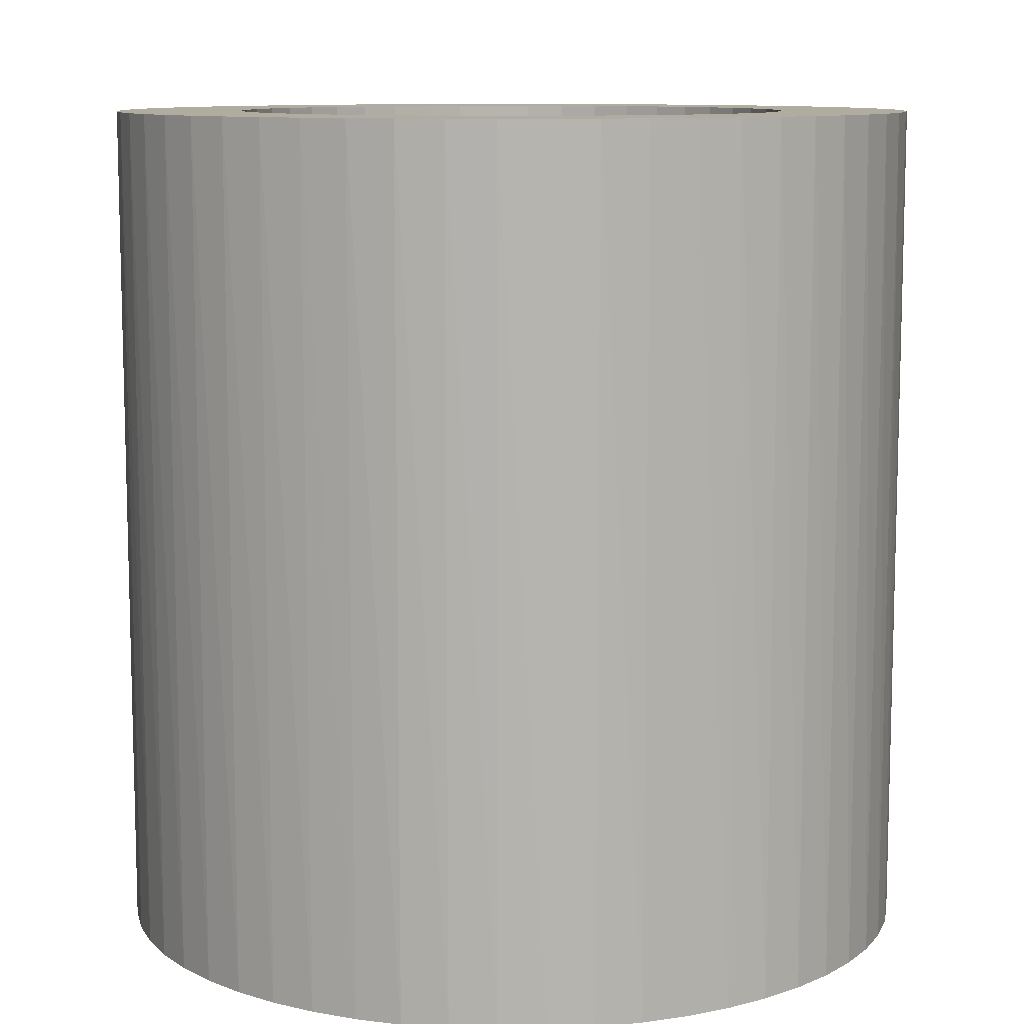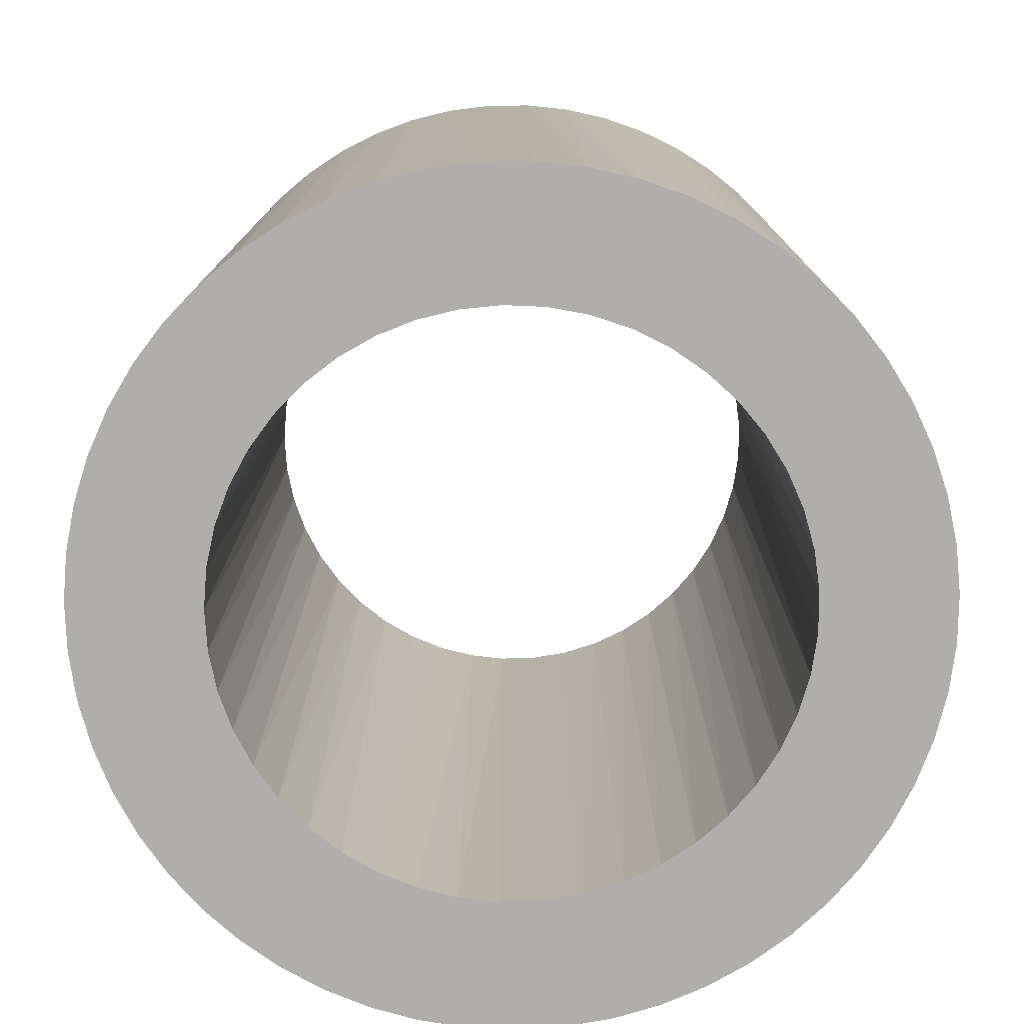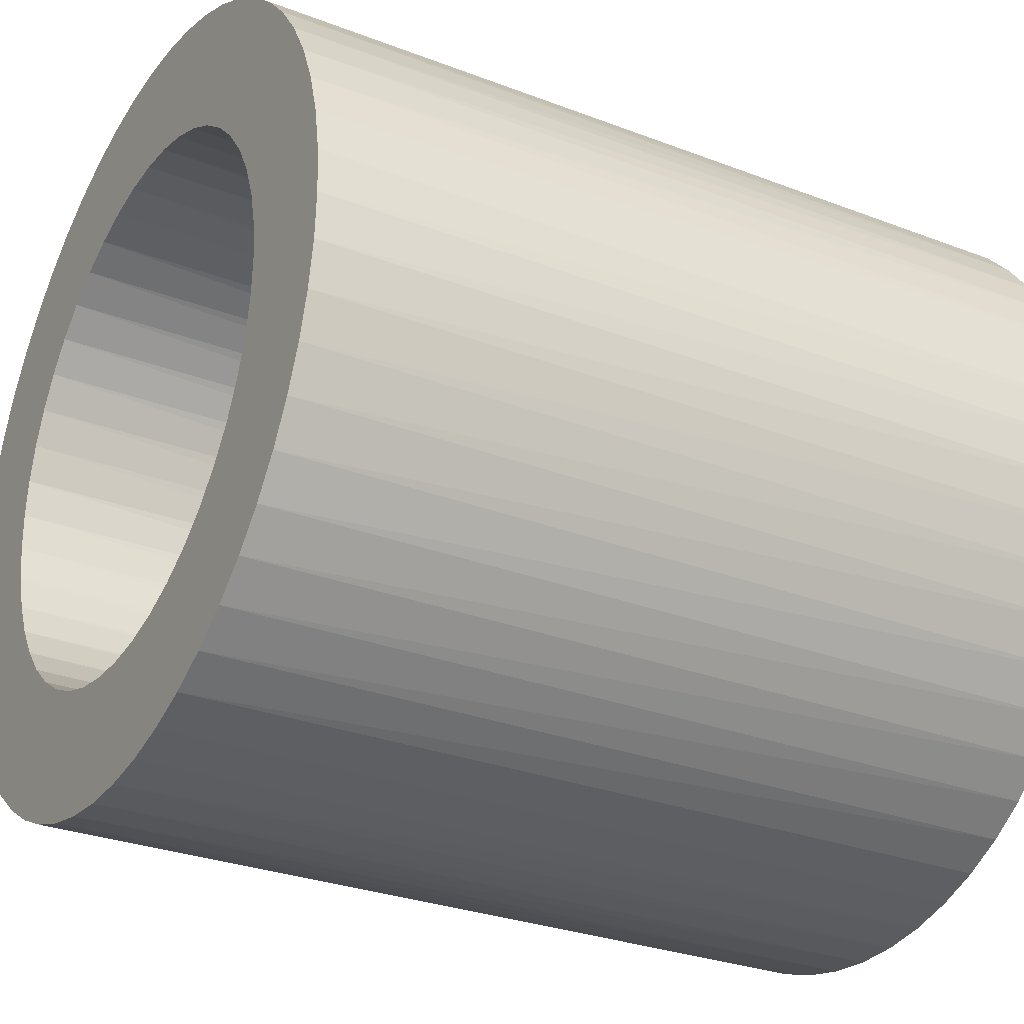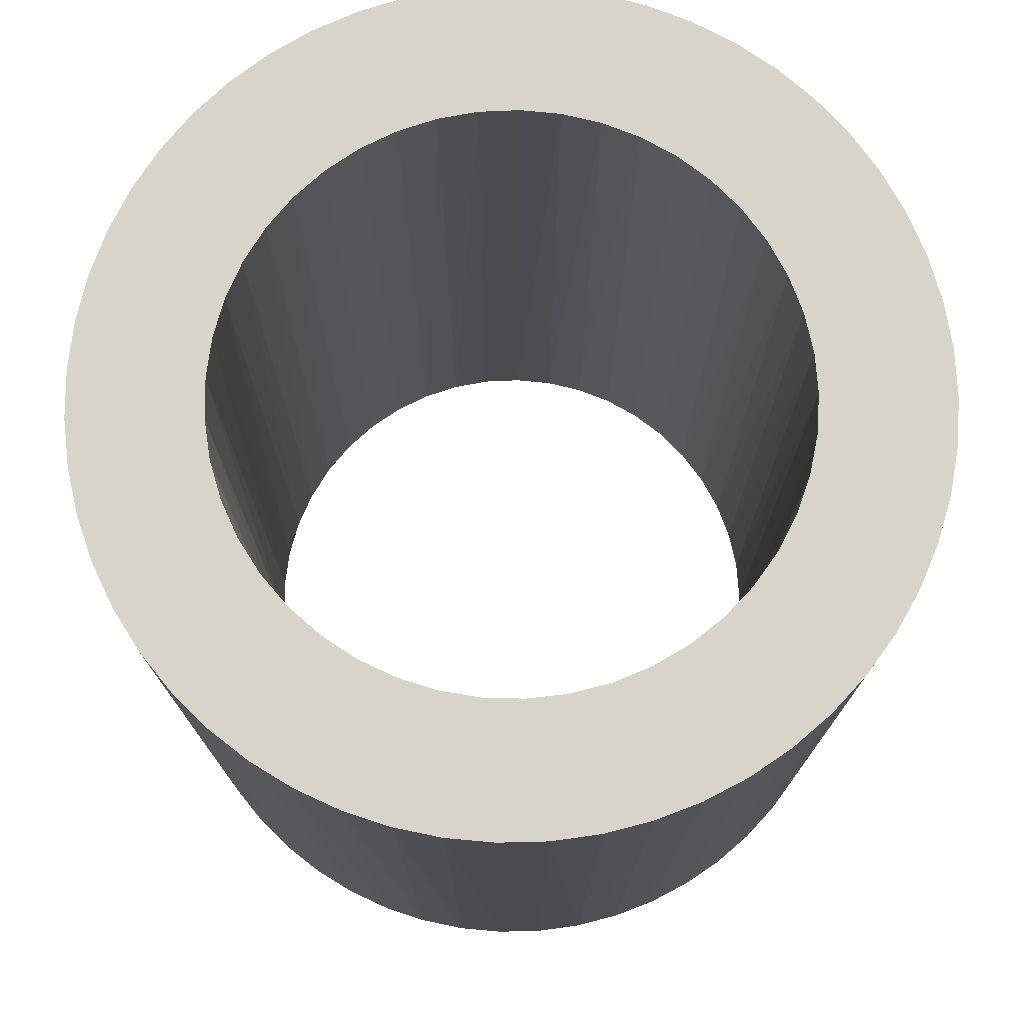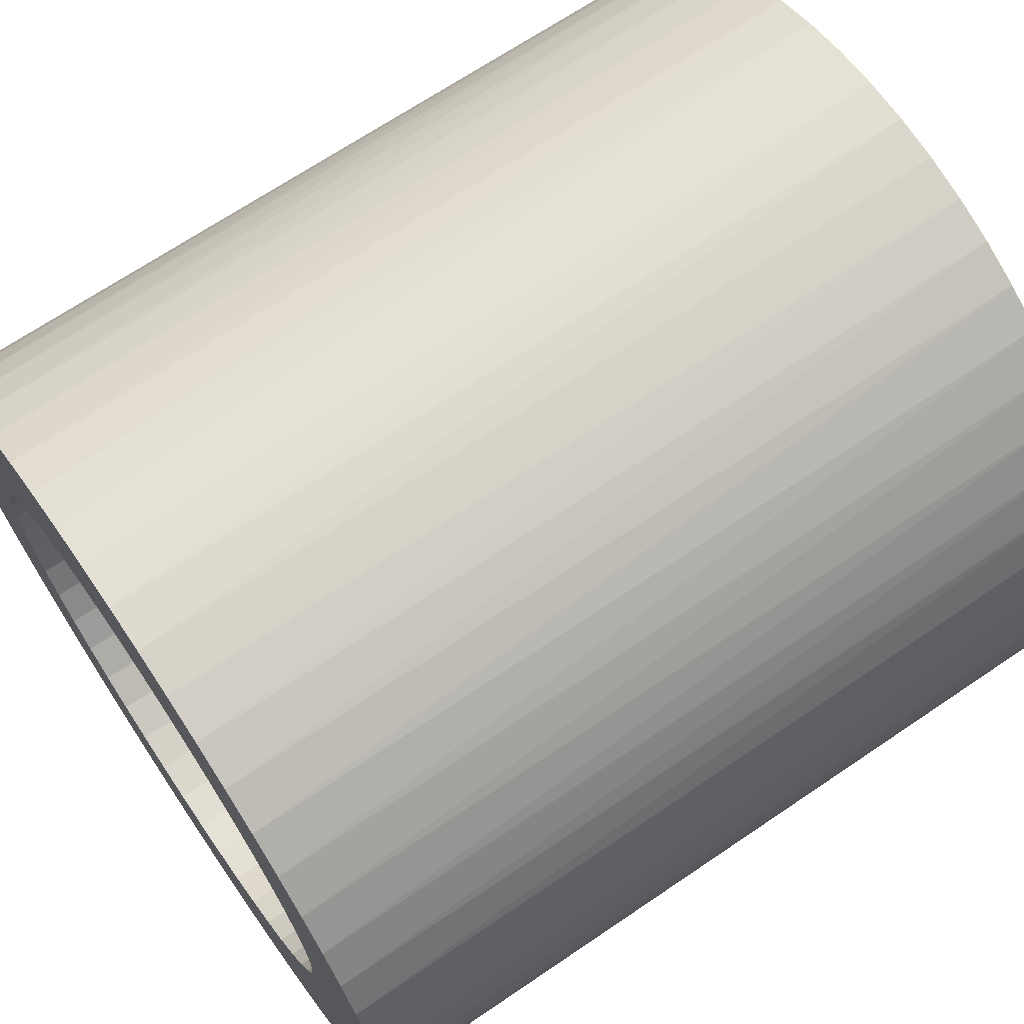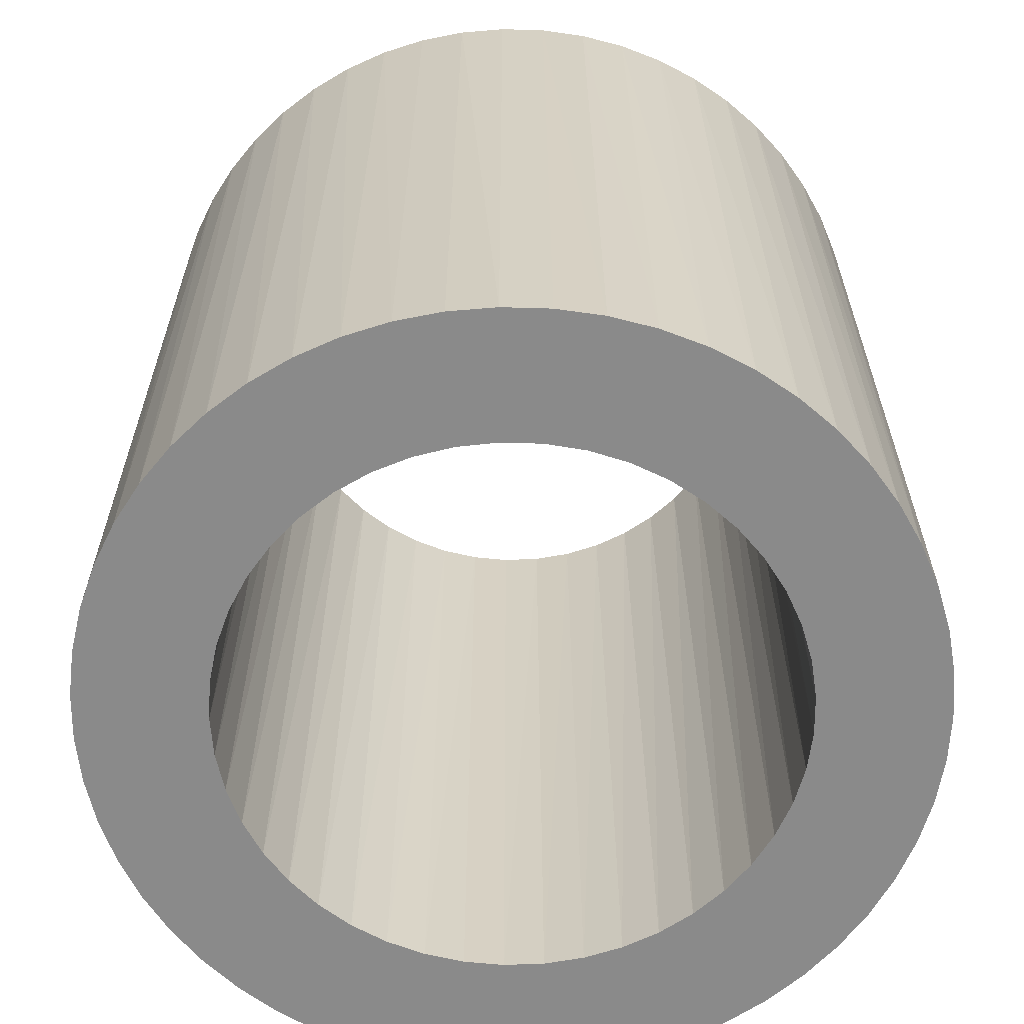
<metadata>
{"format":"obj","ext":"obj","renderer":"f3d","projection":"perspective","resolution":1024,"background":"white","views":[{"elev":9.9,"azim":95.2,"up":"+Y"},{"elev":-77.8,"azim":-118.9,"up":"+Y"},{"elev":-28.7,"azim":-120.0,"up":"+Z"},{"elev":75.6,"azim":-147.0,"up":"+Y"},{"elev":68.4,"azim":55.8,"up":"+Z"},{"elev":-63.5,"azim":9.8,"up":"+Y"}]}
</metadata>
<code>
g default
v 187 -98.1 61.63
v 187 -89.75 61.63
v 187.1 -98.1 61.18
v 187.1 -89.75 61.18
v 187.1 -98.1 62.09
v 187.1 -89.75 62.09
v 187.1 -98.1 60.73
v 187.1 -89.75 60.73
v 187.1 -98.1 62.54
v 187.1 -89.75 62.54
v 187.3 -98.1 60.29
v 187.3 -89.75 60.29
v 187.3 -98.1 62.98
v 187.3 -89.75 62.98
v 187.4 -98.1 59.87
v 187.4 -89.75 59.87
v 187.5 -98.1 63.4
v 187.5 -89.75 63.4
v 187.7 -98.1 59.47
v 187.7 -89.75 59.47
v 187.7 -98.1 63.8
v 187.7 -89.75 63.8
v 187.9 -98.1 59.1
v 187.9 -89.75 59.1
v 187.9 -98.1 64.17
v 187.9 -89.75 64.17
v 188.3 -98.1 58.76
v 188.3 -89.75 58.76
v 188.3 -98.1 64.5
v 188.3 -89.75 64.5
v 188.3 -98.1 61.7
v 188.3 -89.75 61.7
v 188.3 -98.1 61.32
v 188.3 -89.75 61.32
v 188.3 -98.1 62.08
v 188.3 -89.75 62.08
v 188.4 -98.1 60.94
v 188.4 -89.75 60.94
v 188.4 -98.1 62.46
v 188.4 -89.75 62.46
v 188.5 -98.1 60.58
v 188.5 -89.75 60.58
v 188.6 -98.1 62.82
v 188.6 -89.75 62.82
v 188.6 -98.1 58.47
v 188.6 -89.75 58.47
v 188.6 -98.1 64.8
v 188.6 -89.75 64.8
v 188.7 -98.1 60.24
v 188.7 -89.75 60.24
v 188.7 -98.1 63.15
v 188.7 -89.75 63.15
v 188.9 -98.1 59.92
v 188.9 -89.75 59.92
v 189 -98.1 58.21
v 189 -89.75 58.21
v 189 -98.1 65.06
v 189 -89.75 65.06
v 189 -98.1 63.45
v 189 -89.75 63.45
v 189.1 -98.1 59.64
v 189.1 -89.75 59.64
v 189.3 -98.1 63.72
v 189.3 -89.75 63.72
v 189.4 -98.1 57.99
v 189.4 -89.75 57.99
v 189.4 -98.1 65.27
v 189.4 -89.75 65.27
v 189.4 -98.1 59.39
v 189.4 -89.75 59.39
v 189.6 -98.1 63.95
v 189.6 -89.75 63.95
v 189.8 -98.1 59.19
v 189.8 -89.75 59.19
v 189.8 -98.1 57.83
v 189.8 -89.75 57.83
v 189.8 -98.1 65.44
v 189.8 -89.75 65.44
v 189.9 -98.1 64.13
v 189.9 -89.75 64.13
v 190.1 -98.1 59.04
v 190.1 -89.75 59.04
v 190.2 -98.1 57.71
v 190.2 -89.75 57.71
v 190.2 -98.1 65.55
v 190.2 -89.75 65.55
v 190.3 -98.1 64.27
v 190.3 -89.75 64.27
v 190.5 -98.1 58.94
v 190.5 -89.75 58.94
v 190.6 -98.1 64.35
v 190.6 -89.75 64.35
v 190.7 -98.1 57.65
v 190.7 -89.75 57.65
v 190.7 -98.1 65.62
v 190.7 -89.75 65.62
v 190.9 -98.1 58.89
v 190.9 -89.75 58.89
v 191 -98.1 64.38
v 191 -89.75 64.38
v 191.2 -98.1 57.63
v 191.2 -89.75 57.63
v 191.2 -98.1 65.63
v 191.2 -89.75 65.63
v 191.3 -98.1 58.89
v 191.3 -89.75 58.89
v 191.4 -98.1 64.36
v 191.4 -89.75 64.36
v 191.6 -98.1 57.67
v 191.6 -89.75 57.67
v 191.6 -98.1 65.59
v 191.6 -89.75 65.59
v 191.6 -98.1 58.95
v 191.6 -89.75 58.95
v 191.8 -98.1 64.28
v 191.8 -89.75 64.28
v 192 -98.1 59.06
v 192 -89.75 59.06
v 192.1 -98.1 57.76
v 192.1 -89.75 57.76
v 192.1 -98.1 65.5
v 192.1 -89.75 65.5
v 192.1 -98.1 64.15
v 192.1 -89.75 64.15
v 192.4 -98.1 59.22
v 192.4 -89.75 59.22
v 192.5 -98.1 63.98
v 192.5 -89.75 63.98
v 192.5 -98.1 57.9
v 192.5 -89.75 57.9
v 192.5 -98.1 65.36
v 192.5 -89.75 65.36
v 192.7 -98.1 59.42
v 192.7 -89.75 59.42
v 192.8 -98.1 63.76
v 192.8 -89.75 63.76
v 192.9 -98.1 58.09
v 192.9 -89.75 58.09
v 192.9 -98.1 65.17
v 192.9 -89.75 65.17
v 193 -98.1 59.67
v 193 -89.75 59.67
v 193.1 -98.1 63.49
v 193.1 -89.75 63.49
v 193.2 -98.1 59.96
v 193.2 -89.75 59.96
v 193.3 -98.1 58.33
v 193.3 -89.75 58.33
v 193.3 -98.1 64.93
v 193.3 -89.75 64.93
v 193.3 -98.1 63.19
v 193.3 -89.75 63.19
v 193.4 -98.1 60.28
v 193.4 -89.75 60.28
v 193.5 -98.1 62.86
v 193.5 -89.75 62.86
v 193.6 -98.1 60.63
v 193.6 -89.75 60.63
v 193.6 -98.1 62.51
v 193.6 -89.75 62.51
v 193.7 -98.1 58.61
v 193.7 -89.75 58.61
v 193.7 -98.1 64.65
v 193.7 -89.75 64.65
v 193.7 -98.1 60.99
v 193.7 -89.75 60.99
v 193.7 -98.1 62.13
v 193.7 -89.75 62.13
v 193.8 -98.1 61.37
v 193.8 -89.75 61.37
v 193.8 -98.1 61.75
v 193.8 -89.75 61.75
v 194 -98.1 58.93
v 194 -89.75 58.93
v 194 -98.1 64.34
v 194 -89.75 64.34
v 194.3 -98.1 59.28
v 194.3 -89.75 59.28
v 194.3 -98.1 63.98
v 194.3 -89.75 63.98
v 194.5 -98.1 59.66
v 194.5 -89.75 59.66
v 194.5 -98.1 63.6
v 194.5 -89.75 63.6
v 194.7 -98.1 60.07
v 194.7 -89.75 60.07
v 194.7 -98.1 63.19
v 194.7 -89.75 63.19
v 194.9 -98.1 60.5
v 194.9 -89.75 60.5
v 194.9 -98.1 62.76
v 194.9 -89.75 62.76
v 195 -98.1 60.95
v 195 -89.75 60.95
v 195 -98.1 62.31
v 195 -89.75 62.31
v 195 -98.1 61.4
v 195 -89.75 61.4
v 195 -98.1 61.86
v 195 -89.75 61.86
g polySurface177 ASM_Y_Axis___ASM_Bed_1_ASM_Roller_Y_Axis_2_Spacers_for_rollers_1 group4 group5
f 80 79 72
f 72 79 71
f 72 71 64
f 64 71 63
f 64 63 60
f 60 63 59
f 60 59 52
f 52 59 51
f 52 51 44
f 44 51 43
f 44 43 40
f 40 43 39
f 40 39 36
f 36 39 35
f 36 35 32
f 32 35 31
f 32 31 34
f 34 31 33
f 34 33 38
f 38 33 37
f 38 37 42
f 42 37 41
f 42 41 50
f 50 41 49
f 50 49 54
f 54 49 53
f 54 53 62
f 62 53 61
f 62 61 70
f 70 61 69
f 70 69 74
f 74 69 73
f 74 73 82
f 82 73 81
f 82 81 90
f 90 81 89
f 90 89 98
f 98 89 97
f 98 97 106
f 106 97 105
f 106 105 114
f 114 105 113
f 114 113 118
f 118 113 117
f 118 117 126
f 126 117 125
f 126 125 134
f 134 125 133
f 134 133 142
f 142 133 141
f 142 141 146
f 146 141 145
f 146 145 154
f 154 145 153
f 154 153 158
f 158 153 157
f 158 157 166
f 166 157 165
f 166 165 170
f 170 165 169
f 170 169 172
f 172 169 171
f 172 171 168
f 168 171 167
f 168 167 160
f 160 167 159
f 160 159 156
f 156 159 155
f 156 155 152
f 152 155 151
f 152 151 144
f 144 151 143
f 144 143 136
f 136 143 135
f 136 135 128
f 128 135 127
f 128 127 124
f 124 127 123
f 124 123 116
f 116 123 115
f 116 115 108
f 108 115 107
f 108 107 100
f 100 107 99
f 100 99 92
f 92 99 91
f 92 91 88
f 88 91 87
f 88 87 80
f 80 87 79
f 99 95 91
f 91 95 85
f 91 85 87
f 87 85 77
f 87 77 79
f 79 77 67
f 79 67 71
f 71 67 57
f 71 57 63
f 57 47 63
f 63 47 29
f 63 29 59
f 59 29 25
f 59 25 51
f 51 25 21
f 51 21 43
f 43 21 17
f 43 17 39
f 69 55 73
f 73 55 65
f 73 65 81
f 81 65 75
f 81 75 89
f 89 75 83
f 89 83 97
f 97 83 93
f 97 93 105
f 93 101 105
f 105 101 109
f 105 109 113
f 113 109 119
f 113 119 117
f 117 119 129
f 117 129 125
f 125 129 137
f 125 137 133
f 41 15 49
f 49 15 19
f 49 19 53
f 53 19 23
f 53 23 61
f 61 23 27
f 61 27 69
f 69 27 45
f 69 45 55
f 127 139 123
f 123 139 131
f 123 131 115
f 115 131 121
f 115 121 107
f 107 121 111
f 107 111 99
f 99 111 103
f 99 103 95
f 159 187 155
f 155 187 183
f 155 183 151
f 151 183 179
f 151 179 143
f 143 179 175
f 143 175 135
f 135 175 163
f 135 163 127
f 127 163 149
f 127 149 139
f 17 13 39
f 39 13 9
f 39 9 35
f 35 9 5
f 35 5 31
f 31 5 1
f 31 1 33
f 33 1 3
f 33 3 37
f 37 3 7
f 37 7 41
f 41 7 11
f 41 11 15
f 165 193 169
f 169 193 197
f 169 197 171
f 171 197 199
f 171 199 167
f 167 199 195
f 167 195 159
f 159 195 191
f 159 191 187
f 137 147 133
f 133 147 161
f 133 161 141
f 141 161 173
f 141 173 145
f 145 173 177
f 145 177 153
f 153 177 181
f 153 181 157
f 157 181 185
f 157 185 165
f 165 185 189
f 165 189 193
f 60 30 64
f 64 30 48
f 64 48 72
f 72 48 58
f 72 58 80
f 80 58 68
f 80 68 88
f 88 68 78
f 88 78 92
f 50 16 42
f 42 16 12
f 42 12 38
f 38 12 8
f 38 8 34
f 34 8 4
f 34 4 32
f 32 4 2
f 32 2 36
f 2 6 36
f 36 6 10
f 36 10 40
f 40 10 14
f 40 14 44
f 44 14 18
f 44 18 52
f 52 18 22
f 52 22 60
f 60 22 26
f 60 26 30
f 74 56 70
f 70 56 46
f 70 46 62
f 62 46 28
f 62 28 54
f 54 28 24
f 54 24 50
f 50 24 20
f 50 20 16
f 142 162 134
f 134 162 148
f 134 148 126
f 126 148 138
f 126 138 118
f 118 138 130
f 118 130 114
f 130 120 114
f 114 120 110
f 114 110 106
f 106 110 102
f 106 102 98
f 98 102 94
f 98 94 90
f 90 94 84
f 90 84 82
f 82 84 76
f 82 76 74
f 74 76 66
f 74 66 56
f 170 194 166
f 166 194 190
f 166 190 158
f 158 190 186
f 158 186 154
f 154 186 182
f 154 182 146
f 146 182 178
f 146 178 142
f 142 178 174
f 142 174 162
f 156 188 160
f 160 188 192
f 160 192 168
f 168 192 196
f 168 196 172
f 172 196 200
f 172 200 170
f 170 200 198
f 170 198 194
f 124 140 128
f 128 140 150
f 128 150 136
f 136 150 164
f 136 164 144
f 144 164 176
f 144 176 152
f 152 176 180
f 152 180 156
f 156 180 184
f 156 184 188
f 78 86 92
f 92 86 96
f 92 96 100
f 100 96 104
f 100 104 108
f 108 104 112
f 108 112 116
f 116 112 122
f 116 122 124
f 124 122 132
f 124 132 140
f 67 58 57
f 57 58 48
f 57 48 47
f 47 48 30
f 47 30 29
f 29 30 26
f 29 26 25
f 25 26 22
f 25 22 21
f 21 22 18
f 21 18 17
f 17 18 14
f 17 14 13
f 13 14 10
f 13 10 9
f 9 10 6
f 9 6 5
f 5 6 2
f 5 2 1
f 1 2 4
f 1 4 3
f 3 4 8
f 3 8 7
f 7 8 12
f 7 12 11
f 11 12 16
f 11 16 15
f 15 16 20
f 15 20 19
f 19 20 24
f 19 24 23
f 23 24 28
f 23 28 27
f 27 28 46
f 27 46 45
f 45 46 56
f 45 56 55
f 55 56 66
f 55 66 65
f 65 66 76
f 65 76 75
f 75 76 84
f 75 84 83
f 83 84 94
f 83 94 93
f 93 94 102
f 93 102 101
f 101 102 110
f 101 110 109
f 109 110 120
f 109 120 119
f 119 120 130
f 119 130 129
f 129 130 138
f 129 138 137
f 137 138 148
f 137 148 147
f 147 148 162
f 147 162 161
f 161 162 174
f 161 174 173
f 173 174 178
f 173 178 177
f 177 178 182
f 177 182 181
f 181 182 186
f 181 186 185
f 185 186 190
f 185 190 189
f 189 190 194
f 189 194 193
f 193 194 198
f 193 198 197
f 197 198 200
f 197 200 199
f 199 200 196
f 199 196 195
f 195 196 192
f 195 192 191
f 191 192 188
f 191 188 187
f 187 188 184
f 187 184 183
f 183 184 180
f 183 180 179
f 179 180 176
f 179 176 175
f 175 176 164
f 175 164 163
f 163 164 150
f 163 150 149
f 149 150 140
f 149 140 139
f 139 140 132
f 139 132 131
f 131 132 122
f 131 122 121
f 121 122 112
f 121 112 111
f 111 112 104
f 111 104 103
f 103 104 96
f 103 96 95
f 95 96 86
f 95 86 85
f 85 86 78
f 85 78 77
f 77 78 68
f 77 68 67
f 67 68 58

</code>
